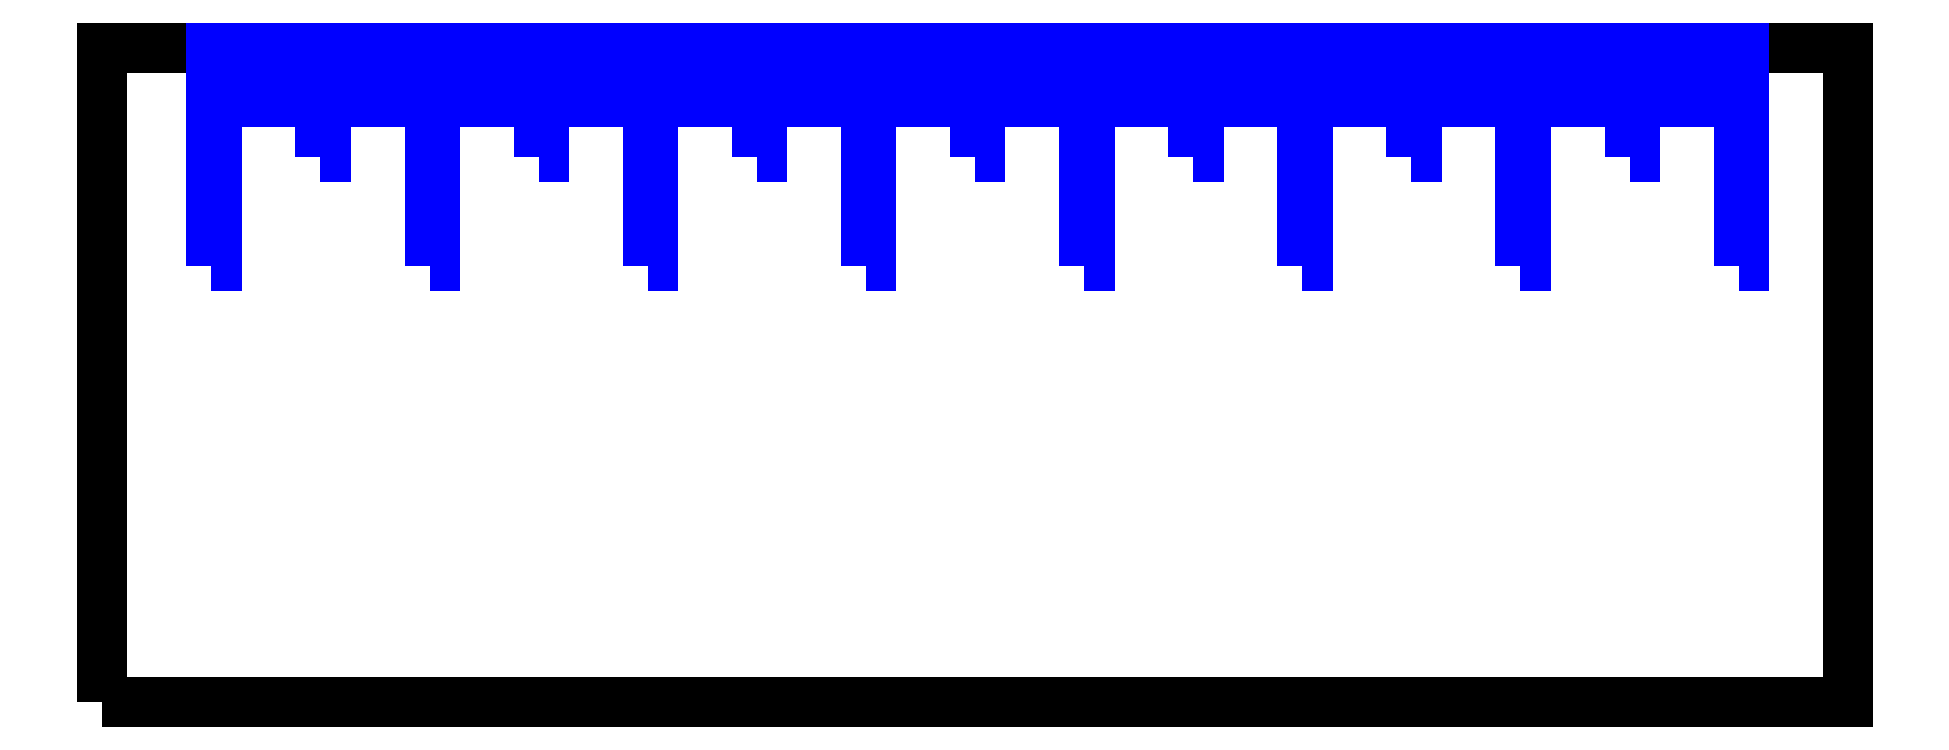
<metadata>
{"format":"dxf","ext":"dxf","renderer":"ezdxf+matplotlib","layout":"modelspace","background":"white","min_lineweight":24,"dpi":150}
</metadata>
<code>
0
SECTION
2
ENTITIES
0
VIEWPORT
8
VIEWPORTS
10
0
20
0
30
0
40
1
41
1
68
1
69
1
0
POLYLINE
8
CUT
66
1
10
0
20
0
30
0
70
9
0
VERTEX
8
CUT
10
0
20
0
30
0
0
VERTEX
8
CUT
10
80
20
0
30
0
0
VERTEX
8
CUT
10
80
20
30
30
0
0
VERTEX
8
CUT
10
0
20
30
30
0
0
SEQEND
0
POLYLINE
8
SCAN
66
1
10
0
20
0
30
0
70
9
0
VERTEX
8
SCAN
10
5
20
20
30
0
0
VERTEX
8
SCAN
10
5.25
20
20
30
0
0
VERTEX
8
SCAN
10
5.25
20
30
30
0
0
VERTEX
8
SCAN
10
5
20
30
30
0
0
SEQEND
0
POLYLINE
8
SCAN
66
1
10
0
20
0
30
0
70
9
0
VERTEX
8
SCAN
10
6
20
27.5
30
0
0
VERTEX
8
SCAN
10
6.25
20
27.5
30
0
0
VERTEX
8
SCAN
10
6.25
20
30
30
0
0
VERTEX
8
SCAN
10
6
20
30
30
0
0
SEQEND
0
POLYLINE
8
SCAN
66
1
10
0
20
0
30
0
70
9
0
VERTEX
8
SCAN
10
7
20
27.5
30
0
0
VERTEX
8
SCAN
10
7.25
20
27.5
30
0
0
VERTEX
8
SCAN
10
7.25
20
30
30
0
0
VERTEX
8
SCAN
10
7
20
30
30
0
0
SEQEND
0
POLYLINE
8
SCAN
66
1
10
0
20
0
30
0
70
9
0
VERTEX
8
SCAN
10
8
20
27.5
30
0
0
VERTEX
8
SCAN
10
8.25
20
27.5
30
0
0
VERTEX
8
SCAN
10
8.25
20
30
30
0
0
VERTEX
8
SCAN
10
8
20
30
30
0
0
SEQEND
0
POLYLINE
8
SCAN
66
1
10
0
20
0
30
0
70
9
0
VERTEX
8
SCAN
10
9
20
27.5
30
0
0
VERTEX
8
SCAN
10
9.25
20
27.5
30
0
0
VERTEX
8
SCAN
10
9.25
20
30
30
0
0
VERTEX
8
SCAN
10
9
20
30
30
0
0
SEQEND
0
POLYLINE
8
SCAN
66
1
10
0
20
0
30
0
70
9
0
VERTEX
8
SCAN
10
10
20
25
30
0
0
VERTEX
8
SCAN
10
10.25
20
25
30
0
0
VERTEX
8
SCAN
10
10.25
20
30
30
0
0
VERTEX
8
SCAN
10
10
20
30
30
0
0
SEQEND
0
POLYLINE
8
SCAN
66
1
10
0
20
0
30
0
70
9
0
VERTEX
8
SCAN
10
11
20
27.5
30
0
0
VERTEX
8
SCAN
10
11.25
20
27.5
30
0
0
VERTEX
8
SCAN
10
11.25
20
30
30
0
0
VERTEX
8
SCAN
10
11
20
30
30
0
0
SEQEND
0
POLYLINE
8
SCAN
66
1
10
0
20
0
30
0
70
9
0
VERTEX
8
SCAN
10
12
20
27.5
30
0
0
VERTEX
8
SCAN
10
12.25
20
27.5
30
0
0
VERTEX
8
SCAN
10
12.25
20
30
30
0
0
VERTEX
8
SCAN
10
12
20
30
30
0
0
SEQEND
0
POLYLINE
8
SCAN
66
1
10
0
20
0
30
0
70
9
0
VERTEX
8
SCAN
10
13
20
27.5
30
0
0
VERTEX
8
SCAN
10
13.25
20
27.5
30
0
0
VERTEX
8
SCAN
10
13.25
20
30
30
0
0
VERTEX
8
SCAN
10
13
20
30
30
0
0
SEQEND
0
POLYLINE
8
SCAN
66
1
10
0
20
0
30
0
70
9
0
VERTEX
8
SCAN
10
14
20
27.5
30
0
0
VERTEX
8
SCAN
10
14.25
20
27.5
30
0
0
VERTEX
8
SCAN
10
14.25
20
30
30
0
0
VERTEX
8
SCAN
10
14
20
30
30
0
0
SEQEND
0
POLYLINE
8
SCAN
66
1
10
0
20
0
30
0
70
9
0
VERTEX
8
SCAN
10
15
20
20
30
0
0
VERTEX
8
SCAN
10
15.25
20
20
30
0
0
VERTEX
8
SCAN
10
15.25
20
30
30
0
0
VERTEX
8
SCAN
10
15
20
30
30
0
0
SEQEND
0
POLYLINE
8
SCAN
66
1
10
0
20
0
30
0
70
9
0
VERTEX
8
SCAN
10
16
20
27.5
30
0
0
VERTEX
8
SCAN
10
16.25
20
27.5
30
0
0
VERTEX
8
SCAN
10
16.25
20
30
30
0
0
VERTEX
8
SCAN
10
16
20
30
30
0
0
SEQEND
0
POLYLINE
8
SCAN
66
1
10
0
20
0
30
0
70
9
0
VERTEX
8
SCAN
10
17
20
27.5
30
0
0
VERTEX
8
SCAN
10
17.25
20
27.5
30
0
0
VERTEX
8
SCAN
10
17.25
20
30
30
0
0
VERTEX
8
SCAN
10
17
20
30
30
0
0
SEQEND
0
POLYLINE
8
SCAN
66
1
10
0
20
0
30
0
70
9
0
VERTEX
8
SCAN
10
18
20
27.5
30
0
0
VERTEX
8
SCAN
10
18.25
20
27.5
30
0
0
VERTEX
8
SCAN
10
18.25
20
30
30
0
0
VERTEX
8
SCAN
10
18
20
30
30
0
0
SEQEND
0
POLYLINE
8
SCAN
66
1
10
0
20
0
30
0
70
9
0
VERTEX
8
SCAN
10
19
20
27.5
30
0
0
VERTEX
8
SCAN
10
19.25
20
27.5
30
0
0
VERTEX
8
SCAN
10
19.25
20
30
30
0
0
VERTEX
8
SCAN
10
19
20
30
30
0
0
SEQEND
0
POLYLINE
8
SCAN
66
1
10
0
20
0
30
0
70
9
0
VERTEX
8
SCAN
10
20
20
25
30
0
0
VERTEX
8
SCAN
10
20.25
20
25
30
0
0
VERTEX
8
SCAN
10
20.25
20
30
30
0
0
VERTEX
8
SCAN
10
20
20
30
30
0
0
SEQEND
0
POLYLINE
8
SCAN
66
1
10
0
20
0
30
0
70
9
0
VERTEX
8
SCAN
10
21
20
27.5
30
0
0
VERTEX
8
SCAN
10
21.25
20
27.5
30
0
0
VERTEX
8
SCAN
10
21.25
20
30
30
0
0
VERTEX
8
SCAN
10
21
20
30
30
0
0
SEQEND
0
POLYLINE
8
SCAN
66
1
10
0
20
0
30
0
70
9
0
VERTEX
8
SCAN
10
22
20
27.5
30
0
0
VERTEX
8
SCAN
10
22.25
20
27.5
30
0
0
VERTEX
8
SCAN
10
22.25
20
30
30
0
0
VERTEX
8
SCAN
10
22
20
30
30
0
0
SEQEND
0
POLYLINE
8
SCAN
66
1
10
0
20
0
30
0
70
9
0
VERTEX
8
SCAN
10
23
20
27.5
30
0
0
VERTEX
8
SCAN
10
23.25
20
27.5
30
0
0
VERTEX
8
SCAN
10
23.25
20
30
30
0
0
VERTEX
8
SCAN
10
23
20
30
30
0
0
SEQEND
0
POLYLINE
8
SCAN
66
1
10
0
20
0
30
0
70
9
0
VERTEX
8
SCAN
10
24
20
27.5
30
0
0
VERTEX
8
SCAN
10
24.25
20
27.5
30
0
0
VERTEX
8
SCAN
10
24.25
20
30
30
0
0
VERTEX
8
SCAN
10
24
20
30
30
0
0
SEQEND
0
POLYLINE
8
SCAN
66
1
10
0
20
0
30
0
70
9
0
VERTEX
8
SCAN
10
25
20
20
30
0
0
VERTEX
8
SCAN
10
25.25
20
20
30
0
0
VERTEX
8
SCAN
10
25.25
20
30
30
0
0
VERTEX
8
SCAN
10
25
20
30
30
0
0
SEQEND
0
POLYLINE
8
SCAN
66
1
10
0
20
0
30
0
70
9
0
VERTEX
8
SCAN
10
26
20
27.5
30
0
0
VERTEX
8
SCAN
10
26.25
20
27.5
30
0
0
VERTEX
8
SCAN
10
26.25
20
30
30
0
0
VERTEX
8
SCAN
10
26
20
30
30
0
0
SEQEND
0
POLYLINE
8
SCAN
66
1
10
0
20
0
30
0
70
9
0
VERTEX
8
SCAN
10
27
20
27.5
30
0
0
VERTEX
8
SCAN
10
27.25
20
27.5
30
0
0
VERTEX
8
SCAN
10
27.25
20
30
30
0
0
VERTEX
8
SCAN
10
27
20
30
30
0
0
SEQEND
0
POLYLINE
8
SCAN
66
1
10
0
20
0
30
0
70
9
0
VERTEX
8
SCAN
10
28
20
27.5
30
0
0
VERTEX
8
SCAN
10
28.25
20
27.5
30
0
0
VERTEX
8
SCAN
10
28.25
20
30
30
0
0
VERTEX
8
SCAN
10
28
20
30
30
0
0
SEQEND
0
POLYLINE
8
SCAN
66
1
10
0
20
0
30
0
70
9
0
VERTEX
8
SCAN
10
29
20
27.5
30
0
0
VERTEX
8
SCAN
10
29.25
20
27.5
30
0
0
VERTEX
8
SCAN
10
29.25
20
30
30
0
0
VERTEX
8
SCAN
10
29
20
30
30
0
0
SEQEND
0
POLYLINE
8
SCAN
66
1
10
0
20
0
30
0
70
9
0
VERTEX
8
SCAN
10
30
20
25
30
0
0
VERTEX
8
SCAN
10
30.25
20
25
30
0
0
VERTEX
8
SCAN
10
30.25
20
30
30
0
0
VERTEX
8
SCAN
10
30
20
30
30
0
0
SEQEND
0
POLYLINE
8
SCAN
66
1
10
0
20
0
30
0
70
9
0
VERTEX
8
SCAN
10
31
20
27.5
30
0
0
VERTEX
8
SCAN
10
31.25
20
27.5
30
0
0
VERTEX
8
SCAN
10
31.25
20
30
30
0
0
VERTEX
8
SCAN
10
31
20
30
30
0
0
SEQEND
0
POLYLINE
8
SCAN
66
1
10
0
20
0
30
0
70
9
0
VERTEX
8
SCAN
10
32
20
27.5
30
0
0
VERTEX
8
SCAN
10
32.25
20
27.5
30
0
0
VERTEX
8
SCAN
10
32.25
20
30
30
0
0
VERTEX
8
SCAN
10
32
20
30
30
0
0
SEQEND
0
POLYLINE
8
SCAN
66
1
10
0
20
0
30
0
70
9
0
VERTEX
8
SCAN
10
33
20
27.5
30
0
0
VERTEX
8
SCAN
10
33.25
20
27.5
30
0
0
VERTEX
8
SCAN
10
33.25
20
30
30
0
0
VERTEX
8
SCAN
10
33
20
30
30
0
0
SEQEND
0
POLYLINE
8
SCAN
66
1
10
0
20
0
30
0
70
9
0
VERTEX
8
SCAN
10
34
20
27.5
30
0
0
VERTEX
8
SCAN
10
34.25
20
27.5
30
0
0
VERTEX
8
SCAN
10
34.25
20
30
30
0
0
VERTEX
8
SCAN
10
34
20
30
30
0
0
SEQEND
0
POLYLINE
8
SCAN
66
1
10
0
20
0
30
0
70
9
0
VERTEX
8
SCAN
10
35
20
20
30
0
0
VERTEX
8
SCAN
10
35.25
20
20
30
0
0
VERTEX
8
SCAN
10
35.25
20
30
30
0
0
VERTEX
8
SCAN
10
35
20
30
30
0
0
SEQEND
0
POLYLINE
8
SCAN
66
1
10
0
20
0
30
0
70
9
0
VERTEX
8
SCAN
10
36
20
27.5
30
0
0
VERTEX
8
SCAN
10
36.25
20
27.5
30
0
0
VERTEX
8
SCAN
10
36.25
20
30
30
0
0
VERTEX
8
SCAN
10
36
20
30
30
0
0
SEQEND
0
POLYLINE
8
SCAN
66
1
10
0
20
0
30
0
70
9
0
VERTEX
8
SCAN
10
37
20
27.5
30
0
0
VERTEX
8
SCAN
10
37.25
20
27.5
30
0
0
VERTEX
8
SCAN
10
37.25
20
30
30
0
0
VERTEX
8
SCAN
10
37
20
30
30
0
0
SEQEND
0
POLYLINE
8
SCAN
66
1
10
0
20
0
30
0
70
9
0
VERTEX
8
SCAN
10
38
20
27.5
30
0
0
VERTEX
8
SCAN
10
38.25
20
27.5
30
0
0
VERTEX
8
SCAN
10
38.25
20
30
30
0
0
VERTEX
8
SCAN
10
38
20
30
30
0
0
SEQEND
0
POLYLINE
8
SCAN
66
1
10
0
20
0
30
0
70
9
0
VERTEX
8
SCAN
10
39
20
27.5
30
0
0
VERTEX
8
SCAN
10
39.25
20
27.5
30
0
0
VERTEX
8
SCAN
10
39.25
20
30
30
0
0
VERTEX
8
SCAN
10
39
20
30
30
0
0
SEQEND
0
POLYLINE
8
SCAN
66
1
10
0
20
0
30
0
70
9
0
VERTEX
8
SCAN
10
40
20
25
30
0
0
VERTEX
8
SCAN
10
40.25
20
25
30
0
0
VERTEX
8
SCAN
10
40.25
20
30
30
0
0
VERTEX
8
SCAN
10
40
20
30
30
0
0
SEQEND
0
POLYLINE
8
SCAN
66
1
10
0
20
0
30
0
70
9
0
VERTEX
8
SCAN
10
41
20
27.5
30
0
0
VERTEX
8
SCAN
10
41.25
20
27.5
30
0
0
VERTEX
8
SCAN
10
41.25
20
30
30
0
0
VERTEX
8
SCAN
10
41
20
30
30
0
0
SEQEND
0
POLYLINE
8
SCAN
66
1
10
0
20
0
30
0
70
9
0
VERTEX
8
SCAN
10
42
20
27.5
30
0
0
VERTEX
8
SCAN
10
42.25
20
27.5
30
0
0
VERTEX
8
SCAN
10
42.25
20
30
30
0
0
VERTEX
8
SCAN
10
42
20
30
30
0
0
SEQEND
0
POLYLINE
8
SCAN
66
1
10
0
20
0
30
0
70
9
0
VERTEX
8
SCAN
10
43
20
27.5
30
0
0
VERTEX
8
SCAN
10
43.25
20
27.5
30
0
0
VERTEX
8
SCAN
10
43.25
20
30
30
0
0
VERTEX
8
SCAN
10
43
20
30
30
0
0
SEQEND
0
POLYLINE
8
SCAN
66
1
10
0
20
0
30
0
70
9
0
VERTEX
8
SCAN
10
44
20
27.5
30
0
0
VERTEX
8
SCAN
10
44.25
20
27.5
30
0
0
VERTEX
8
SCAN
10
44.25
20
30
30
0
0
VERTEX
8
SCAN
10
44
20
30
30
0
0
SEQEND
0
POLYLINE
8
SCAN
66
1
10
0
20
0
30
0
70
9
0
VERTEX
8
SCAN
10
45
20
20
30
0
0
VERTEX
8
SCAN
10
45.25
20
20
30
0
0
VERTEX
8
SCAN
10
45.25
20
30
30
0
0
VERTEX
8
SCAN
10
45
20
30
30
0
0
SEQEND
0
POLYLINE
8
SCAN
66
1
10
0
20
0
30
0
70
9
0
VERTEX
8
SCAN
10
46
20
27.5
30
0
0
VERTEX
8
SCAN
10
46.25
20
27.5
30
0
0
VERTEX
8
SCAN
10
46.25
20
30
30
0
0
VERTEX
8
SCAN
10
46
20
30
30
0
0
SEQEND
0
POLYLINE
8
SCAN
66
1
10
0
20
0
30
0
70
9
0
VERTEX
8
SCAN
10
47
20
27.5
30
0
0
VERTEX
8
SCAN
10
47.25
20
27.5
30
0
0
VERTEX
8
SCAN
10
47.25
20
30
30
0
0
VERTEX
8
SCAN
10
47
20
30
30
0
0
SEQEND
0
POLYLINE
8
SCAN
66
1
10
0
20
0
30
0
70
9
0
VERTEX
8
SCAN
10
48
20
27.5
30
0
0
VERTEX
8
SCAN
10
48.25
20
27.5
30
0
0
VERTEX
8
SCAN
10
48.25
20
30
30
0
0
VERTEX
8
SCAN
10
48
20
30
30
0
0
SEQEND
0
POLYLINE
8
SCAN
66
1
10
0
20
0
30
0
70
9
0
VERTEX
8
SCAN
10
49
20
27.5
30
0
0
VERTEX
8
SCAN
10
49.25
20
27.5
30
0
0
VERTEX
8
SCAN
10
49.25
20
30
30
0
0
VERTEX
8
SCAN
10
49
20
30
30
0
0
SEQEND
0
POLYLINE
8
SCAN
66
1
10
0
20
0
30
0
70
9
0
VERTEX
8
SCAN
10
50
20
25
30
0
0
VERTEX
8
SCAN
10
50.25
20
25
30
0
0
VERTEX
8
SCAN
10
50.25
20
30
30
0
0
VERTEX
8
SCAN
10
50
20
30
30
0
0
SEQEND
0
POLYLINE
8
SCAN
66
1
10
0
20
0
30
0
70
9
0
VERTEX
8
SCAN
10
51
20
27.5
30
0
0
VERTEX
8
SCAN
10
51.25
20
27.5
30
0
0
VERTEX
8
SCAN
10
51.25
20
30
30
0
0
VERTEX
8
SCAN
10
51
20
30
30
0
0
SEQEND
0
POLYLINE
8
SCAN
66
1
10
0
20
0
30
0
70
9
0
VERTEX
8
SCAN
10
52
20
27.5
30
0
0
VERTEX
8
SCAN
10
52.25
20
27.5
30
0
0
VERTEX
8
SCAN
10
52.25
20
30
30
0
0
VERTEX
8
SCAN
10
52
20
30
30
0
0
SEQEND
0
POLYLINE
8
SCAN
66
1
10
0
20
0
30
0
70
9
0
VERTEX
8
SCAN
10
53
20
27.5
30
0
0
VERTEX
8
SCAN
10
53.25
20
27.5
30
0
0
VERTEX
8
SCAN
10
53.25
20
30
30
0
0
VERTEX
8
SCAN
10
53
20
30
30
0
0
SEQEND
0
POLYLINE
8
SCAN
66
1
10
0
20
0
30
0
70
9
0
VERTEX
8
SCAN
10
54
20
27.5
30
0
0
VERTEX
8
SCAN
10
54.25
20
27.5
30
0
0
VERTEX
8
SCAN
10
54.25
20
30
30
0
0
VERTEX
8
SCAN
10
54
20
30
30
0
0
SEQEND
0
POLYLINE
8
SCAN
66
1
10
0
20
0
30
0
70
9
0
VERTEX
8
SCAN
10
55
20
20
30
0
0
VERTEX
8
SCAN
10
55.25
20
20
30
0
0
VERTEX
8
SCAN
10
55.25
20
30
30
0
0
VERTEX
8
SCAN
10
55
20
30
30
0
0
SEQEND
0
POLYLINE
8
SCAN
66
1
10
0
20
0
30
0
70
9
0
VERTEX
8
SCAN
10
56
20
27.5
30
0
0
VERTEX
8
SCAN
10
56.25
20
27.5
30
0
0
VERTEX
8
SCAN
10
56.25
20
30
30
0
0
VERTEX
8
SCAN
10
56
20
30
30
0
0
SEQEND
0
POLYLINE
8
SCAN
66
1
10
0
20
0
30
0
70
9
0
VERTEX
8
SCAN
10
57
20
27.5
30
0
0
VERTEX
8
SCAN
10
57.25
20
27.5
30
0
0
VERTEX
8
SCAN
10
57.25
20
30
30
0
0
VERTEX
8
SCAN
10
57
20
30
30
0
0
SEQEND
0
POLYLINE
8
SCAN
66
1
10
0
20
0
30
0
70
9
0
VERTEX
8
SCAN
10
58
20
27.5
30
0
0
VERTEX
8
SCAN
10
58.25
20
27.5
30
0
0
VERTEX
8
SCAN
10
58.25
20
30
30
0
0
VERTEX
8
SCAN
10
58
20
30
30
0
0
SEQEND
0
POLYLINE
8
SCAN
66
1
10
0
20
0
30
0
70
9
0
VERTEX
8
SCAN
10
59
20
27.5
30
0
0
VERTEX
8
SCAN
10
59.25
20
27.5
30
0
0
VERTEX
8
SCAN
10
59.25
20
30
30
0
0
VERTEX
8
SCAN
10
59
20
30
30
0
0
SEQEND
0
POLYLINE
8
SCAN
66
1
10
0
20
0
30
0
70
9
0
VERTEX
8
SCAN
10
60
20
25
30
0
0
VERTEX
8
SCAN
10
60.25
20
25
30
0
0
VERTEX
8
SCAN
10
60.25
20
30
30
0
0
VERTEX
8
SCAN
10
60
20
30
30
0
0
SEQEND
0
POLYLINE
8
SCAN
66
1
10
0
20
0
30
0
70
9
0
VERTEX
8
SCAN
10
61
20
27.5
30
0
0
VERTEX
8
SCAN
10
61.25
20
27.5
30
0
0
VERTEX
8
SCAN
10
61.25
20
30
30
0
0
VERTEX
8
SCAN
10
61
20
30
30
0
0
SEQEND
0
POLYLINE
8
SCAN
66
1
10
0
20
0
30
0
70
9
0
VERTEX
8
SCAN
10
62
20
27.5
30
0
0
VERTEX
8
SCAN
10
62.25
20
27.5
30
0
0
VERTEX
8
SCAN
10
62.25
20
30
30
0
0
VERTEX
8
SCAN
10
62
20
30
30
0
0
SEQEND
0
POLYLINE
8
SCAN
66
1
10
0
20
0
30
0
70
9
0
VERTEX
8
SCAN
10
63
20
27.5
30
0
0
VERTEX
8
SCAN
10
63.25
20
27.5
30
0
0
VERTEX
8
SCAN
10
63.25
20
30
30
0
0
VERTEX
8
SCAN
10
63
20
30
30
0
0
SEQEND
0
POLYLINE
8
SCAN
66
1
10
0
20
0
30
0
70
9
0
VERTEX
8
SCAN
10
64
20
27.5
30
0
0
VERTEX
8
SCAN
10
64.25
20
27.5
30
0
0
VERTEX
8
SCAN
10
64.25
20
30
30
0
0
VERTEX
8
SCAN
10
64
20
30
30
0
0
SEQEND
0
POLYLINE
8
SCAN
66
1
10
0
20
0
30
0
70
9
0
VERTEX
8
SCAN
10
65
20
20
30
0
0
VERTEX
8
SCAN
10
65.25
20
20
30
0
0
VERTEX
8
SCAN
10
65.25
20
30
30
0
0
VERTEX
8
SCAN
10
65
20
30
30
0
0
SEQEND
0
POLYLINE
8
SCAN
66
1
10
0
20
0
30
0
70
9
0
VERTEX
8
SCAN
10
66
20
27.5
30
0
0
VERTEX
8
SCAN
10
66.25
20
27.5
30
0
0
VERTEX
8
SCAN
10
66.25
20
30
30
0
0
VERTEX
8
SCAN
10
66
20
30
30
0
0
SEQEND
0
POLYLINE
8
SCAN
66
1
10
0
20
0
30
0
70
9
0
VERTEX
8
SCAN
10
67
20
27.5
30
0
0
VERTEX
8
SCAN
10
67.25
20
27.5
30
0
0
VERTEX
8
SCAN
10
67.25
20
30
30
0
0
VERTEX
8
SCAN
10
67
20
30
30
0
0
SEQEND
0
POLYLINE
8
SCAN
66
1
10
0
20
0
30
0
70
9
0
VERTEX
8
SCAN
10
68
20
27.5
30
0
0
VERTEX
8
SCAN
10
68.25
20
27.5
30
0
0
VERTEX
8
SCAN
10
68.25
20
30
30
0
0
VERTEX
8
SCAN
10
68
20
30
30
0
0
SEQEND
0
POLYLINE
8
SCAN
66
1
10
0
20
0
30
0
70
9
0
VERTEX
8
SCAN
10
69
20
27.5
30
0
0
VERTEX
8
SCAN
10
69.25
20
27.5
30
0
0
VERTEX
8
SCAN
10
69.25
20
30
30
0
0
VERTEX
8
SCAN
10
69
20
30
30
0
0
SEQEND
0
POLYLINE
8
SCAN
66
1
10
0
20
0
30
0
70
9
0
VERTEX
8
SCAN
10
70
20
25
30
0
0
VERTEX
8
SCAN
10
70.25
20
25
30
0
0
VERTEX
8
SCAN
10
70.25
20
30
30
0
0
VERTEX
8
SCAN
10
70
20
30
30
0
0
SEQEND
0
POLYLINE
8
SCAN
66
1
10
0
20
0
30
0
70
9
0
VERTEX
8
SCAN
10
71
20
27.5
30
0
0
VERTEX
8
SCAN
10
71.25
20
27.5
30
0
0
VERTEX
8
SCAN
10
71.25
20
30
30
0
0
VERTEX
8
SCAN
10
71
20
30
30
0
0
SEQEND
0
POLYLINE
8
SCAN
66
1
10
0
20
0
30
0
70
9
0
VERTEX
8
SCAN
10
72
20
27.5
30
0
0
VERTEX
8
SCAN
10
72.25
20
27.5
30
0
0
VERTEX
8
SCAN
10
72.25
20
30
30
0
0
VERTEX
8
SCAN
10
72
20
30
30
0
0
SEQEND
0
POLYLINE
8
SCAN
66
1
10
0
20
0
30
0
70
9
0
VERTEX
8
SCAN
10
73
20
27.5
30
0
0
VERTEX
8
SCAN
10
73.25
20
27.5
30
0
0
VERTEX
8
SCAN
10
73.25
20
30
30
0
0
VERTEX
8
SCAN
10
73
20
30
30
0
0
SEQEND
0
POLYLINE
8
SCAN
66
1
10
0
20
0
30
0
70
9
0
VERTEX
8
SCAN
10
74
20
27.5
30
0
0
VERTEX
8
SCAN
10
74.25
20
27.5
30
0
0
VERTEX
8
SCAN
10
74.25
20
30
30
0
0
VERTEX
8
SCAN
10
74
20
30
30
0
0
SEQEND
0
POLYLINE
8
SCAN
66
1
10
0
20
0
30
0
70
9
0
VERTEX
8
SCAN
10
75
20
20
30
0
0
VERTEX
8
SCAN
10
75.25
20
20
30
0
0
VERTEX
8
SCAN
10
75.25
20
30
30
0
0
VERTEX
8
SCAN
10
75
20
30
30
0
0
SEQEND
0
ENDSEC
0
EOF

</code>
